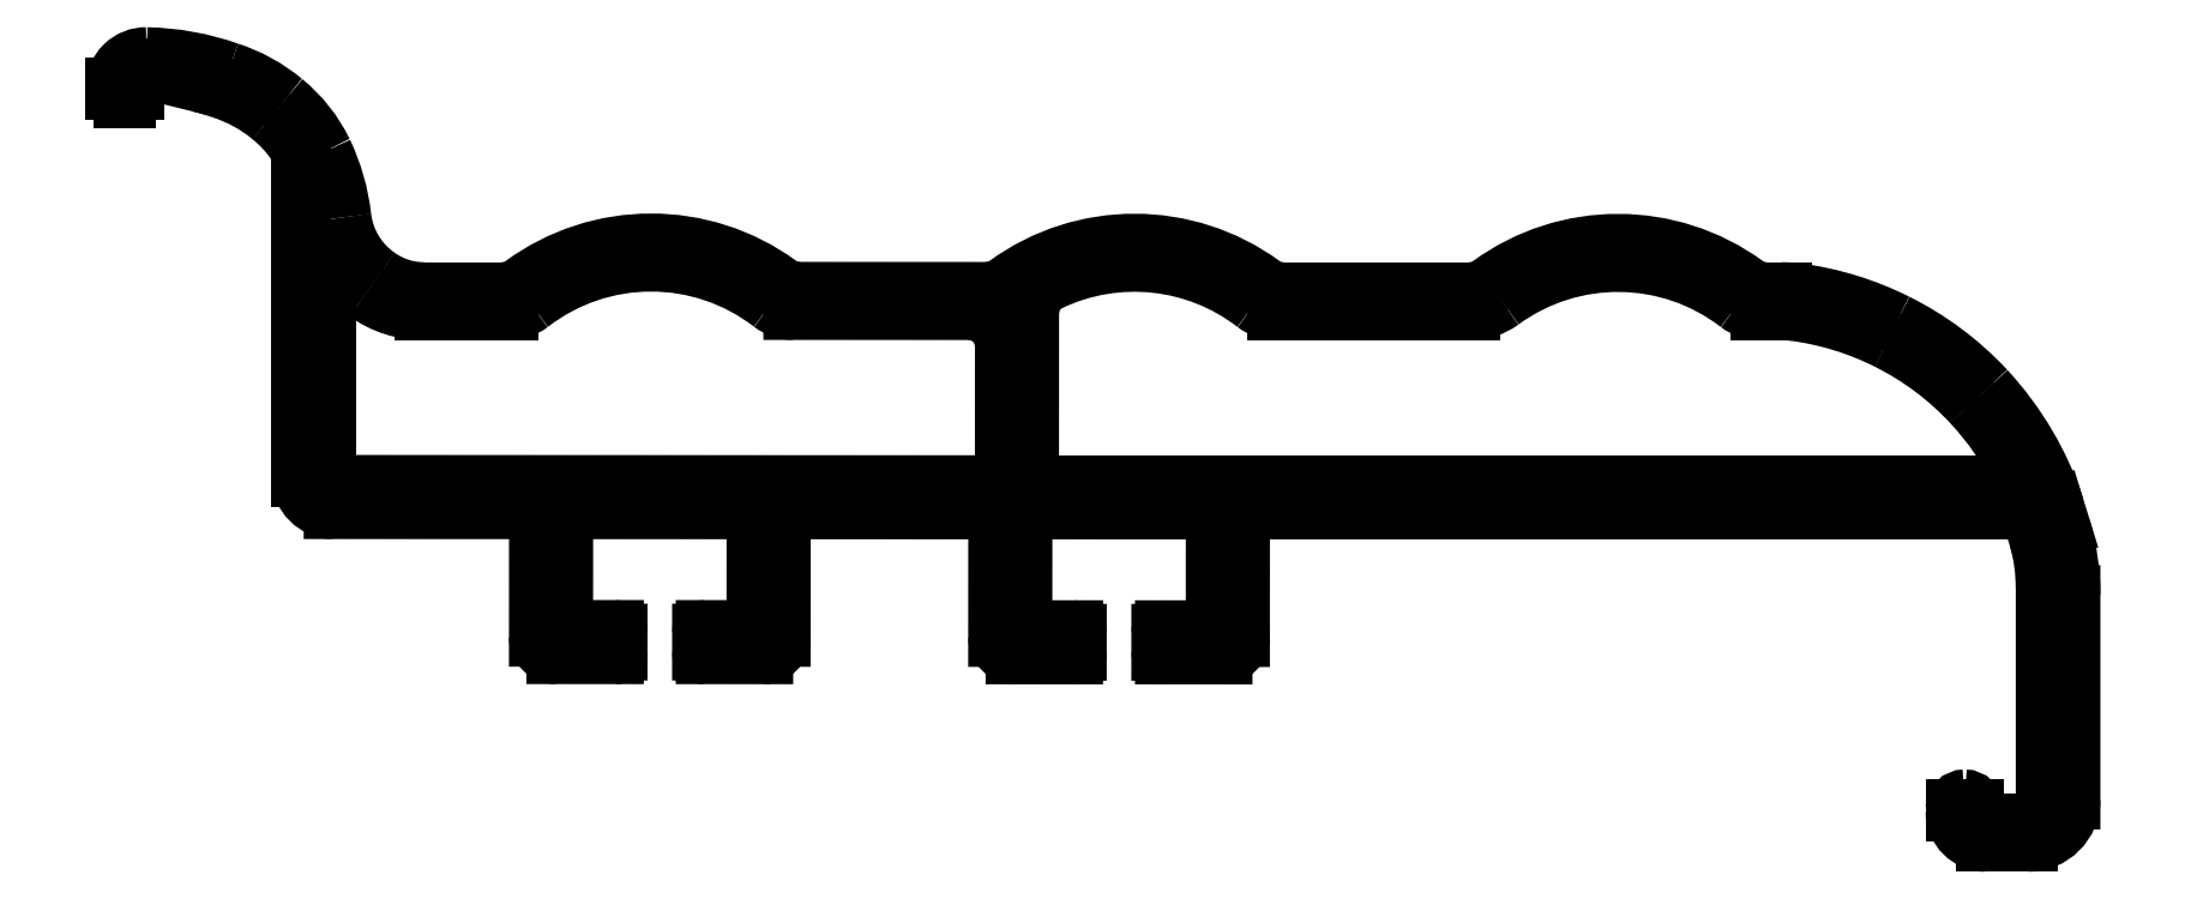
<metadata>
{"format":"dxf","ext":"dxf","renderer":"ezdxf+matplotlib","layout":"modelspace","background":"white","min_lineweight":24,"dpi":150}
</metadata>
<code>
0
SECTION
2
ENTITIES
0
ARC
8
0
10
762.3
20
579.8
30
0
40
24.48
50
26.74
51
43.04
0
ARC
8
0
10
783.5
20
590.5
30
0
40
0.8
50
270
51
26.74
0
LINE
8
0
10
783.5
20
589.7
30
0
11
703.2
21
589.7
31
0
0
ARC
8
0
10
703.2
20
590.7
30
0
40
1
50
180
51
270
0
LINE
8
0
10
702.2
20
590.7
30
0
11
702.2
21
603.9
31
0
0
ARC
8
0
10
705.1
20
603.9
30
0
40
2.94
50
115.5
51
180
0
ARC
8
0
10
710.9
20
591.8
30
0
40
16.39
50
52.38
51
115.5
0
ARC
8
0
10
722.7
20
607.1
30
0
40
2.92
50
232.4
51
270
0
LINE
8
0
10
722.7
20
604.2
30
0
11
738.7
21
604.2
31
0
0
ARC
8
0
10
738.7
20
608.6
30
0
40
4.43
50
270
51
306.1
0
ARC
8
0
10
750.9
20
591.8
30
0
40
16.39
50
52.45
51
126.1
0
ARC
8
0
10
762.7
20
607.1
30
0
40
2.92
50
232.4
51
270
0
LINE
8
0
10
762.7
20
604.2
30
0
11
764.5
21
604.2
31
0
0
ARC
8
0
10
764.5
20
595.7
30
0
40
8.5
50
82.35
51
90
0
ARC
8
0
10
762.4
20
580
30
0
40
24.31
50
63.29
51
82.35
0
ARC
8
0
10
762.4
20
580
30
0
40
24.31
50
42.91
51
63.45
0
ARC
8
0
10
644.7
20
590.4
30
0
40
0.67
50
180
51
270
0
LINE
8
0
10
644
20
590.4
30
0
11
644
21
603.9
31
0
0
ARC
8
0
10
646.1
20
603.9
30
0
40
2.16
50
54.42
51
180
0
ARC
8
0
10
652.1
20
612.3
30
0
40
8.12
50
234.4
51
270
0
LINE
8
0
10
652.1
20
604.2
30
0
11
659.1
21
604.2
31
0
0
ARC
8
0
10
659.1
20
607.1
30
0
40
2.92
50
270
51
307.7
0
ARC
8
0
10
670.9
20
591.8
30
0
40
16.39
50
52.42
51
127.7
0
ARC
8
0
10
682.7
20
607.1
30
0
40
2.92
50
232.4
51
270
0
LINE
8
0
10
682.7
20
604.2
30
0
11
697.2
21
604.2
31
0
0
ARC
8
0
10
697.2
20
601.2
30
0
40
3
50
360
51
89.97
0
LINE
8
0
10
700.2
20
601.2
30
0
11
700.2
21
590.7
31
0
0
ARC
8
0
10
699.2
20
590.7
30
0
40
1
50
270
51
360
0
LINE
8
0
10
699.2
20
589.7
30
0
11
644.7
21
589.7
31
0
0
LINE
8
0
10
679.6
20
577.7
30
0
11
679.6
21
586.7
31
0
0
ARC
8
0
10
678.6
20
586.7
30
0
40
1
50
360
51
89.97
0
LINE
8
0
10
678.6
20
587.7
30
0
11
664.6
21
587.7
31
0
0
ARC
8
0
10
664.6
20
586.7
30
0
40
1
50
89.97
51
180
0
LINE
8
0
10
663.6
20
586.7
30
0
11
663.6
21
577.7
31
0
0
LINE
8
0
10
663.6
20
577.7
30
0
11
667.8
21
577.7
31
0
0
ARC
8
0
10
667.8
20
577.4
30
0
40
0.3
50
360
51
89.97
0
LINE
8
0
10
668.1
20
577.4
30
0
11
668.1
21
576
31
0
0
ARC
8
0
10
667.8
20
576
30
0
40
0.3
50
270
51
360
0
LINE
8
0
10
667.8
20
575.7
30
0
11
663.1
21
575.7
31
0
0
ARC
8
0
10
663.1
20
577.1
30
0
40
1.44
50
180
51
270
0
LINE
8
0
10
661.6
20
577.1
30
0
11
661.6
21
586.7
31
0
0
ARC
8
0
10
660.6
20
586.7
30
0
40
1
50
360
51
89.97
0
LINE
8
0
10
660.6
20
587.7
30
0
11
644.7
21
587.7
31
0
0
ARC
8
0
10
644.7
20
590.4
30
0
40
2.67
50
180
51
270
0
LINE
8
0
10
642
20
590.4
30
0
11
642
21
616.5
31
0
0
ARC
8
0
10
639.1
20
616.5
30
0
40
2.93
50
0
51
35.99
0
ARC
8
0
10
632.8
20
611.9
30
0
40
10.71
50
35.99
51
50.87
0
ARC
8
0
10
631.8
20
610.9
30
0
40
12.1
50
50.16
51
72.2
0
ARC
8
0
10
628.8
20
603.6
30
0
40
20.01
50
70.48
51
76.17
0
LINE
8
0
10
633.6
20
623
30
0
11
629.3
21
624.1
31
0
0
ARC
8
0
10
629.1
20
623.2
30
0
40
0.95
50
76.17
51
180
0
LINE
8
0
10
628.1
20
623.2
30
0
11
628.1
21
622.4
31
0
0
ARC
8
0
10
627.4
20
622.4
30
0
40
0.67
50
270
51
0
0
LINE
8
0
10
627.4
20
621.7
30
0
11
627.3
21
621.7
31
0
0
ARC
8
0
10
627.3
20
622.4
30
0
40
0.67
50
180
51
270
0
LINE
8
0
10
626.6
20
622.4
30
0
11
626.6
21
622.6
31
0
0
ARC
8
0
10
629.1
20
622.6
30
0
40
2.5
50
88.98
51
180
0
ARC
8
0
10
628.8
20
603.6
30
0
40
21.51
50
70.54
51
88.98
0
ARC
8
0
10
631.8
20
610.9
30
0
40
13.6
50
50.24
51
72.11
0
ARC
8
0
10
632.8
20
611.9
30
0
40
12.21
50
25.78
51
50.87
0
ARC
8
0
10
628.5
20
610
30
0
40
16.92
50
6.332
51
25.43
0
ARC
8
0
10
652.3
20
612.7
30
0
40
7.041
50
186.9
51
235.3
0
ARC
8
0
10
652.1
20
612.3
30
0
40
6.62
50
234.4
51
270
0
LINE
8
0
10
652.1
20
605.7
30
0
11
658.6
21
605.7
31
0
0
ARC
8
0
10
658.6
20
608.6
30
0
40
2.93
50
270
51
306.3
0
ARC
8
0
10
670.9
20
591.8
30
0
40
17.89
50
53.86
51
126.3
0
ARC
8
0
10
683.2
20
608.6
30
0
40
2.93
50
233.9
51
270
0
LINE
8
0
10
683.2
20
605.7
30
0
11
698.7
21
605.7
31
0
0
ARC
8
0
10
698.7
20
608.6
30
0
40
2.93
50
270
51
306.1
0
ARC
8
0
10
710.9
20
591.8
30
0
40
17.89
50
53.82
51
126.1
0
ARC
8
0
10
723.2
20
608.6
30
0
40
2.93
50
233.8
51
270
0
LINE
8
0
10
723.2
20
605.7
30
0
11
738.7
21
605.7
31
0
0
ARC
8
0
10
738.7
20
608.6
30
0
40
2.93
50
270
51
306.1
0
ARC
8
0
10
750.9
20
591.8
30
0
40
17.89
50
53.88
51
126.1
0
ARC
8
0
10
763.2
20
608.6
30
0
40
2.93
50
233.9
51
270
0
LINE
8
0
10
763.2
20
605.7
30
0
11
764.5
21
605.7
31
0
0
ARC
8
0
10
764.5
20
595.7
30
0
40
10
50
82.36
51
90
0
ARC
8
0
10
762.4
20
580
30
0
40
25.79
50
63.38
51
82.36
0
ARC
8
0
10
762.4
20
580
30
0
40
25.79
50
42.91
51
63.55
0
ARC
8
0
10
761.7
20
579.4
30
0
40
26.71
50
18.38
51
42.72
0
LINE
8
0
10
787
20
587.8
30
0
11
787.6
21
586.2
31
0
0
ARC
8
0
10
768.5
20
580.6
30
0
40
19.9
50
360
51
16.25
0
LINE
8
0
10
788.4
20
580.6
30
0
11
788.4
21
563.7
31
0
0
ARC
8
0
10
784.9
20
563.7
30
0
40
3.5
50
270
51
0
0
LINE
8
0
10
784.9
20
560.2
30
0
11
781.4
21
560.2
31
0
0
ARC
8
0
10
781.4
20
562.7
30
0
40
2.5
50
180
51
270
0
LINE
8
0
10
778.9
20
562.7
30
0
11
778.9
21
562.9
31
0
0
ARC
8
0
10
779.6
20
562.9
30
0
40
0.75
50
90
51
180
0
LINE
8
0
10
779.6
20
563.7
30
0
11
779.6
21
563.7
31
0
0
ARC
8
0
10
779.6
20
562.9
30
0
40
0.75
50
0
51
90
0
LINE
8
0
10
780.4
20
562.9
30
0
11
780.4
21
562.6
31
0
0
ARC
8
0
10
781.3
20
562.6
30
0
40
0.96
50
180
51
270
0
LINE
8
0
10
781.3
20
561.7
30
0
11
784.3
21
561.7
31
0
0
ARC
8
0
10
784.3
20
563.7
30
0
40
2.04
50
270
51
0
0
LINE
8
0
10
786.3
20
563.7
30
0
11
786.3
21
581.2
31
0
0
ARC
8
0
10
771.4
20
581.2
30
0
40
14.93
50
360
51
15.87
0
LINE
8
0
10
785.8
20
585.3
30
0
11
785.2
21
587.1
31
0
0
ARC
8
0
10
784.4
20
586.9
30
0
40
0.8
50
16.94
51
90
0
LINE
8
0
10
784.4
20
587.7
30
0
11
720.6
21
587.7
31
0
0
ARC
8
0
10
720.6
20
586.7
30
0
40
1
50
90
51
180
0
LINE
8
0
10
719.6
20
586.7
30
0
11
719.6
21
577.1
31
0
0
ARC
8
0
10
718.2
20
577.1
30
0
40
1.44
50
270
51
360
0
LINE
8
0
10
718.2
20
575.7
30
0
11
713.4
21
575.7
31
0
0
ARC
8
0
10
713.4
20
576
30
0
40
0.3
50
180
51
270
0
LINE
8
0
10
713.1
20
576
30
0
11
713.1
21
577.4
31
0
0
ARC
8
0
10
713.4
20
577.4
30
0
40
0.3
50
89.97
51
180
0
LINE
8
0
10
713.4
20
577.7
30
0
11
717.6
21
577.7
31
0
0
LINE
8
0
10
717.6
20
577.7
30
0
11
717.6
21
586.7
31
0
0
ARC
8
0
10
716.6
20
586.7
30
0
40
1
50
360
51
89.97
0
LINE
8
0
10
716.6
20
587.7
30
0
11
702.6
21
587.7
31
0
0
ARC
8
0
10
702.6
20
586.7
30
0
40
1
50
89.97
51
180
0
LINE
8
0
10
701.6
20
586.7
30
0
11
701.6
21
577.7
31
0
0
LINE
8
0
10
701.6
20
577.7
30
0
11
705.8
21
577.7
31
0
0
ARC
8
0
10
705.8
20
577.4
30
0
40
0.3
50
360
51
89.97
0
LINE
8
0
10
706.1
20
577.4
30
0
11
706.1
21
576
31
0
0
ARC
8
0
10
705.8
20
576
30
0
40
0.3
50
270
51
360
0
LINE
8
0
10
705.8
20
575.7
30
0
11
701.1
21
575.7
31
0
0
ARC
8
0
10
701.1
20
577.1
30
0
40
1.44
50
180
51
270
0
LINE
8
0
10
699.6
20
577.1
30
0
11
699.6
21
586.7
31
0
0
ARC
8
0
10
698.6
20
586.7
30
0
40
1
50
360
51
89.97
0
LINE
8
0
10
698.6
20
587.7
30
0
11
682.6
21
587.7
31
0
0
ARC
8
0
10
682.6
20
586.7
30
0
40
1
50
89.97
51
180
0
LINE
8
0
10
681.6
20
586.7
30
0
11
681.6
21
577.1
31
0
0
ARC
8
0
10
680.2
20
577.1
30
0
40
1.44
50
270
51
360
0
LINE
8
0
10
680.2
20
575.7
30
0
11
675.4
21
575.7
31
0
0
ARC
8
0
10
675.4
20
576
30
0
40
0.3
50
180
51
270
0
LINE
8
0
10
675.1
20
576
30
0
11
675.1
21
577.4
31
0
0
ARC
8
0
10
675.4
20
577.4
30
0
40
0.3
50
89.97
51
180
0
LINE
8
0
10
675.4
20
577.7
30
0
11
679.6
21
577.7
31
0
0
ENDSEC
0
EOF

</code>
